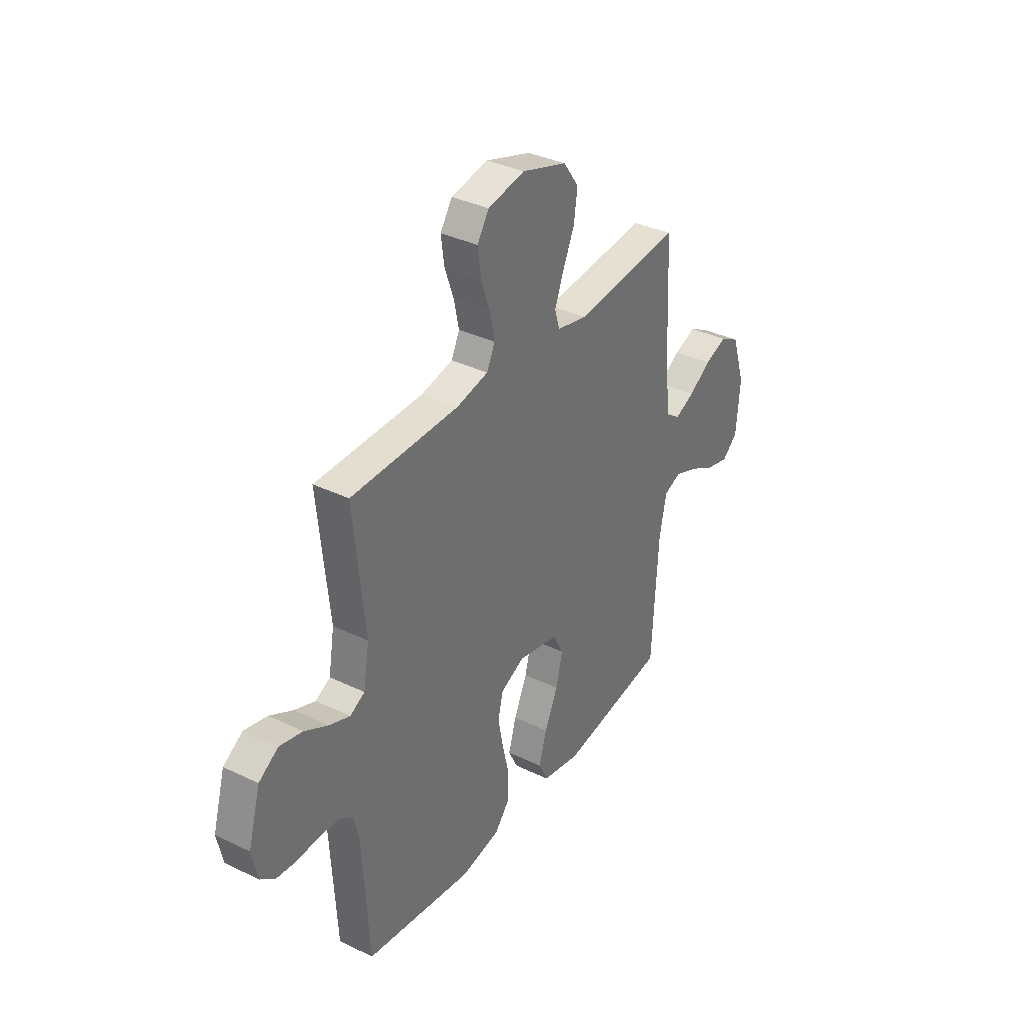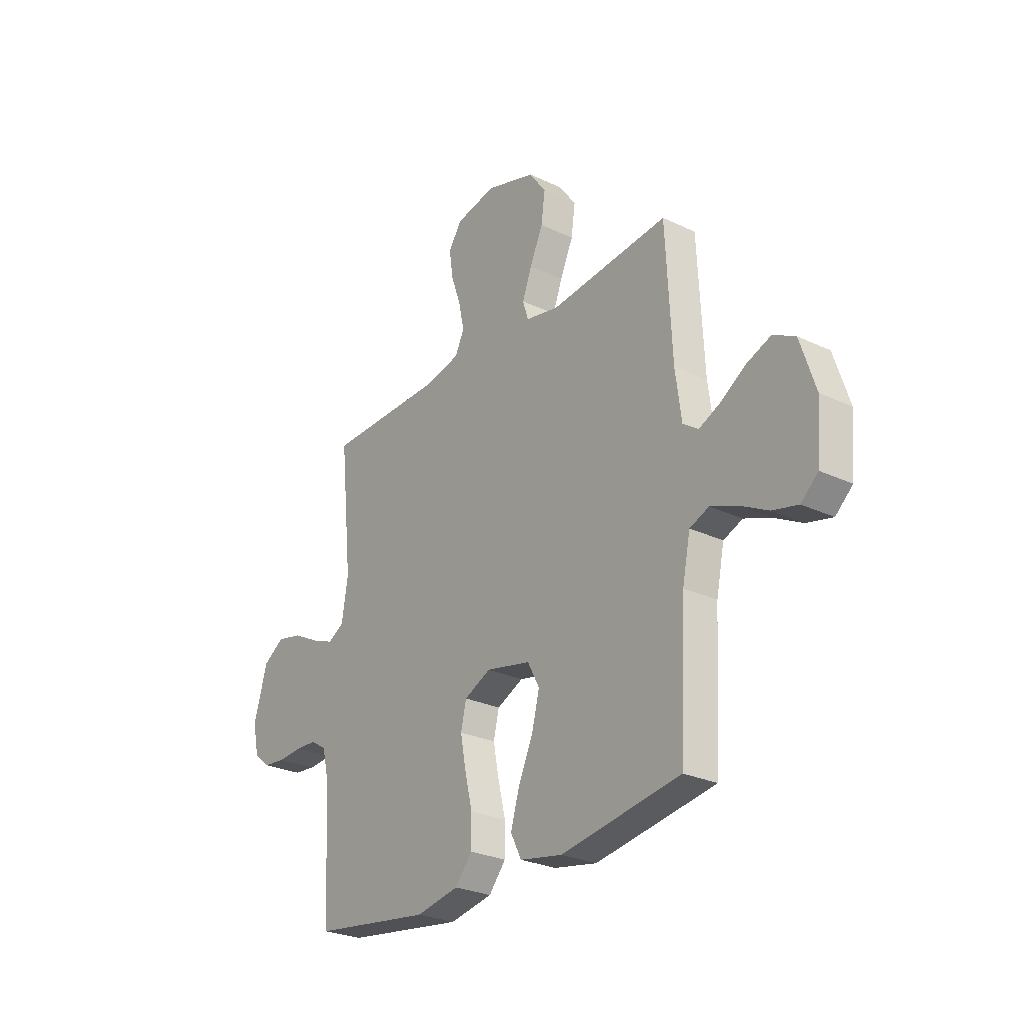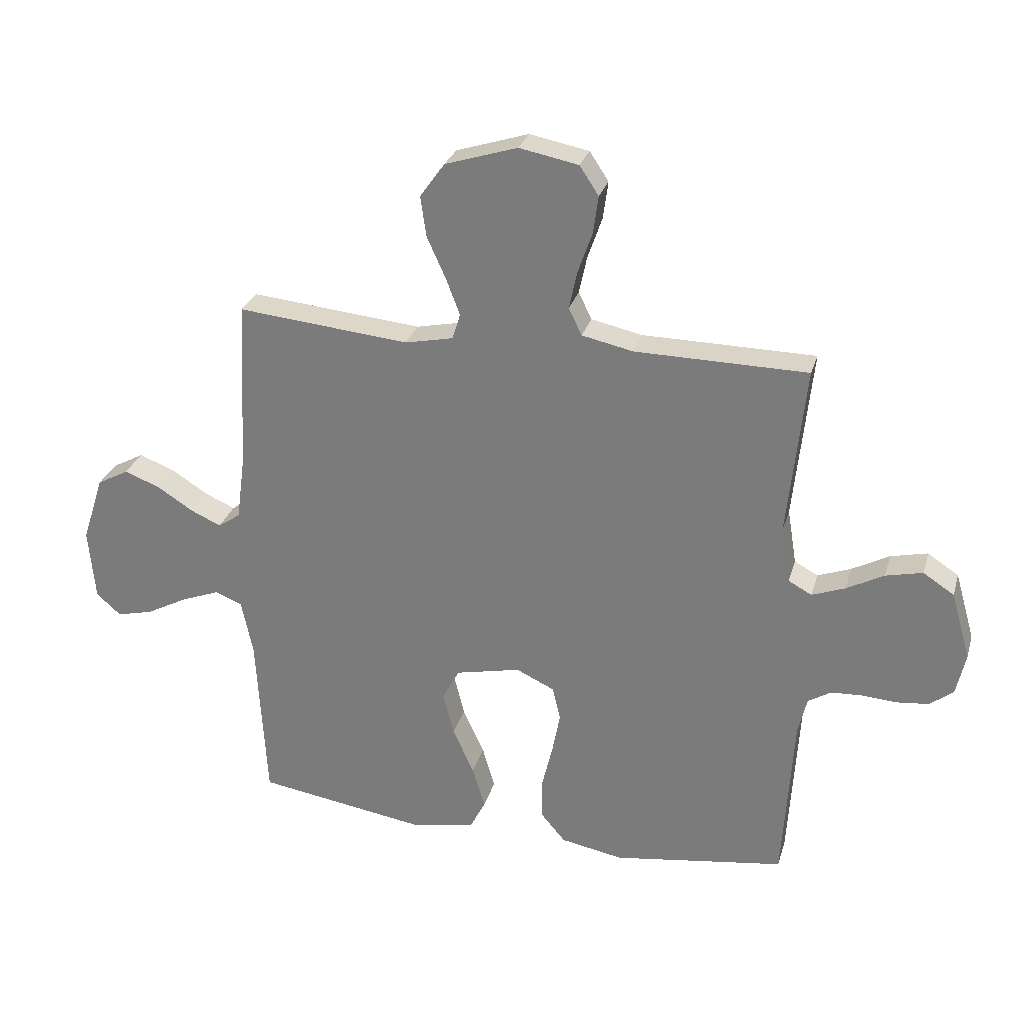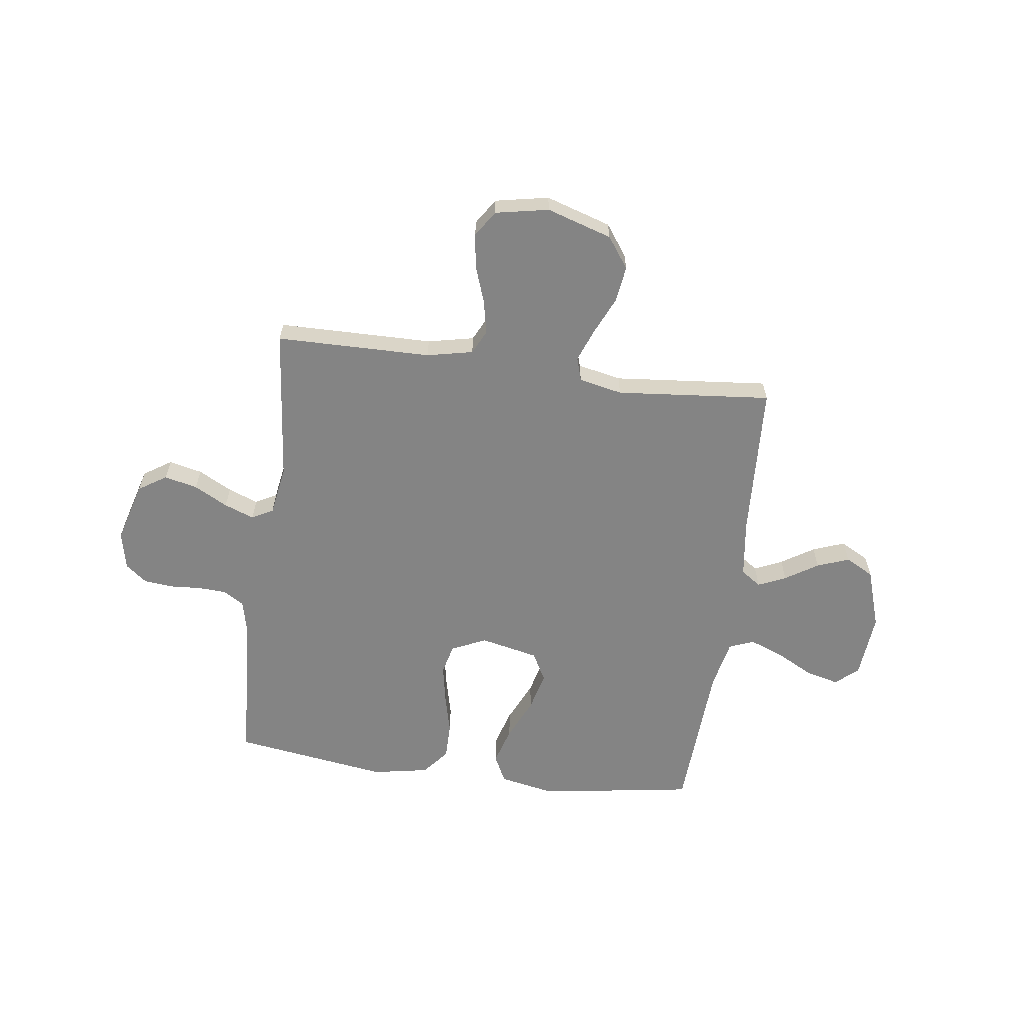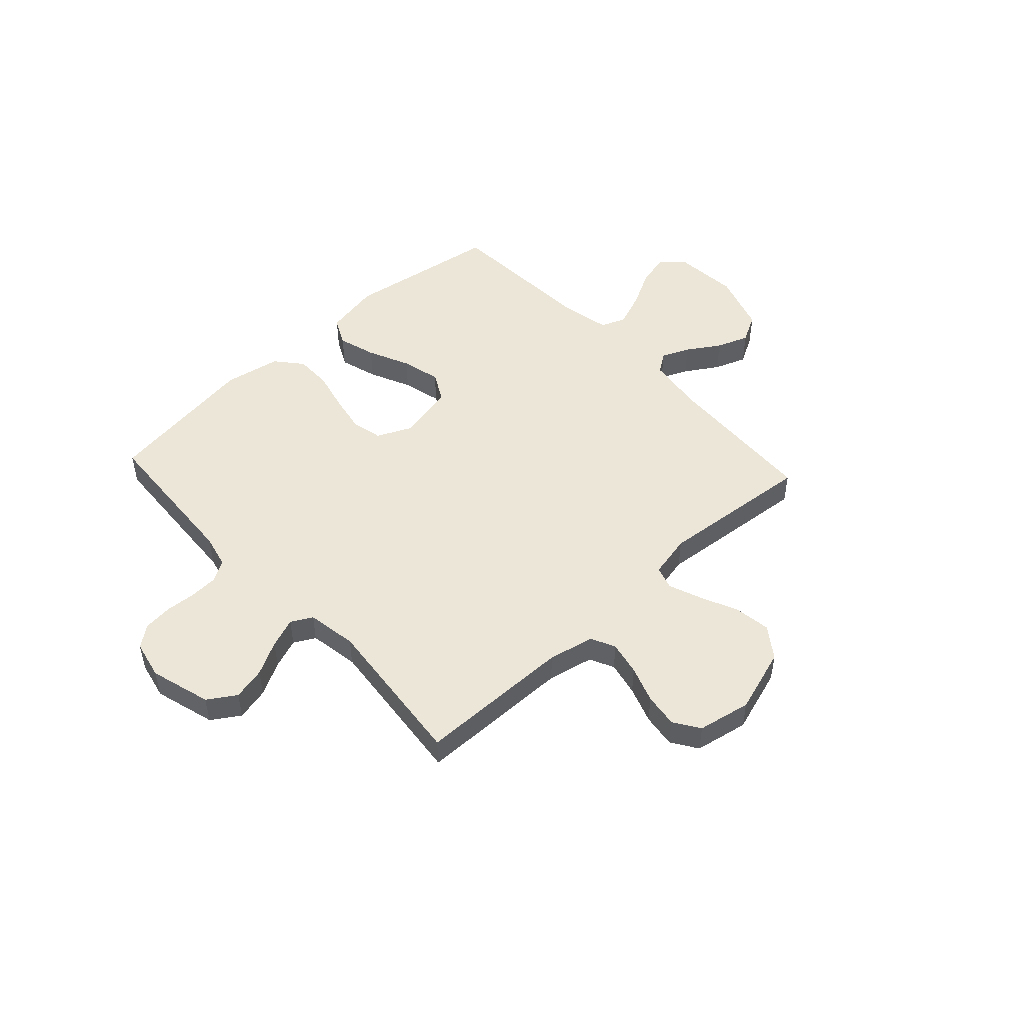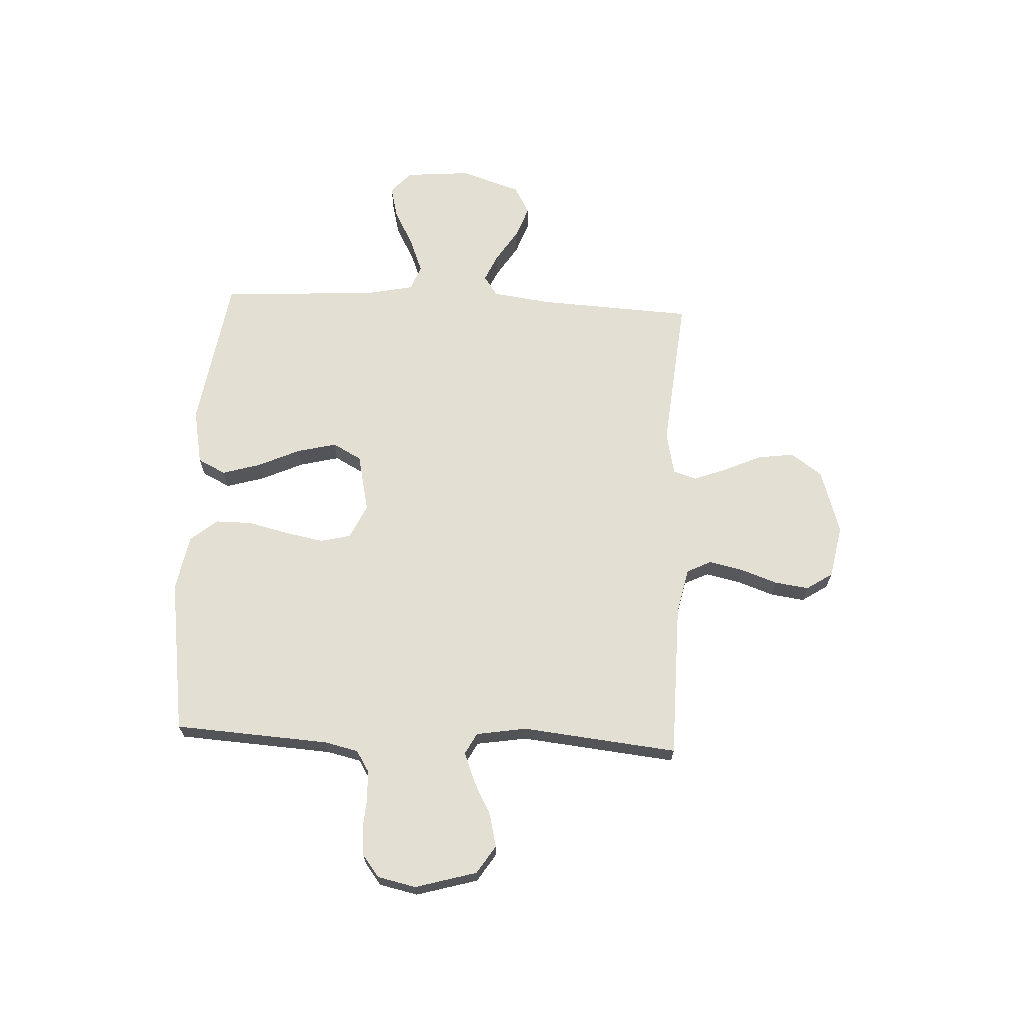
<metadata>
{"format":"obj","ext":"obj","renderer":"f3d","projection":"perspective","resolution":1024,"background":"white","views":[{"elev":35.5,"azim":-57.5,"up":"+Z"},{"elev":-27.0,"azim":53.7,"up":"+Z"},{"elev":28.3,"azim":-164.7,"up":"+Z"},{"elev":-61.4,"azim":-7.6,"up":"+Y"},{"elev":49.5,"azim":-42.7,"up":"+Y"},{"elev":66.9,"azim":-87.1,"up":"+Y"}]}
</metadata>
<code>
v 0.5 0.07 0.5
v 0.515 0.07 0.2
v 0.53 0.07 0.087
v 0.569 0.07 0.06
v 0.623 0.07 0.084
v 0.686 0.07 0.124
v 0.748 0.07 0.147
v 0.803 0.07 0.117
v 0.841 0.07 0
v 0.83 0.07 -0.127
v 0.787 0.07 -0.165
v 0.723 0.07 -0.149
v 0.652 0.07 -0.111
v 0.585 0.07 -0.085
v 0.537 0.07 -0.104
v 0.517 0.07 -0.2
v 0.5 0.07 -0.5
v 0.2 0.07 -0.546
v 0.092 0.07 -0.525
v 0.065 0.07 -0.471
v 0.087 0.07 -0.397
v 0.124 0.07 -0.316
v 0.143 0.07 -0.24
v 0.113 0.07 -0.184
v 0 0.07 -0.159
v -0.067 0.07 -0.19
v -0.081 0.07 -0.249
v -0.067 0.07 -0.323
v -0.048 0.07 -0.402
v -0.048 0.07 -0.473
v -0.091 0.07 -0.524
v -0.2 0.07 -0.544
v -0.5 0.07 -0.5
v -0.518 0.07 -0.2
v -0.533 0.07 -0.136
v -0.573 0.07 -0.111
v -0.628 0.07 -0.108
v -0.688 0.07 -0.112
v -0.744 0.07 -0.106
v -0.785 0.07 -0.074
v -0.801 0.07 0
v -0.767 0.07 0.118
v -0.713 0.07 0.153
v -0.649 0.07 0.138
v -0.584 0.07 0.103
v -0.526 0.07 0.081
v -0.485 0.07 0.103
v -0.469 0.07 0.2
v -0.5 0.07 0.5
v -0.2 0.07 0.503
v -0.111 0.07 0.522
v -0.088 0.07 0.569
v -0.102 0.07 0.635
v -0.127 0.07 0.706
v -0.136 0.07 0.772
v -0.103 0.07 0.822
v 0 0.07 0.842
v 0.126 0.07 0.802
v 0.169 0.07 0.742
v 0.159 0.07 0.671
v 0.126 0.07 0.598
v 0.102 0.07 0.535
v 0.116 0.07 0.49
v 0.2 0.07 0.472
v 0.5 0 0.5
v 0.515 0 0.2
v 0.53 0 0.087
v 0.569 0 0.06
v 0.623 0 0.084
v 0.686 0 0.124
v 0.748 0 0.147
v 0.803 0 0.117
v 0.841 0 0
v 0.83 0 -0.127
v 0.787 0 -0.165
v 0.723 0 -0.149
v 0.652 0 -0.111
v 0.585 0 -0.085
v 0.537 0 -0.104
v 0.517 0 -0.2
v 0.5 0 -0.5
v 0.2 0 -0.546
v 0.092 0 -0.525
v 0.065 0 -0.471
v 0.087 0 -0.397
v 0.124 0 -0.316
v 0.143 0 -0.24
v 0.113 0 -0.184
v 0 0 -0.159
v -0.067 0 -0.19
v -0.081 0 -0.249
v -0.067 0 -0.323
v -0.048 0 -0.402
v -0.048 0 -0.473
v -0.091 0 -0.524
v -0.2 0 -0.544
v -0.5 0 -0.5
v -0.518 0 -0.2
v -0.533 0 -0.136
v -0.573 0 -0.111
v -0.628 0 -0.108
v -0.688 0 -0.112
v -0.744 0 -0.106
v -0.785 0 -0.074
v -0.801 0 0
v -0.767 0 0.118
v -0.713 0 0.153
v -0.649 0 0.138
v -0.584 0 0.103
v -0.526 0 0.081
v -0.485 0 0.103
v -0.469 0 0.2
v -0.5 0 0.5
v -0.2 0 0.503
v -0.111 0 0.522
v -0.088 0 0.569
v -0.102 0 0.635
v -0.127 0 0.706
v -0.136 0 0.772
v -0.103 0 0.822
v 0 0 0.842
v 0.126 0 0.802
v 0.169 0 0.742
v 0.159 0 0.671
v 0.126 0 0.598
v 0.102 0 0.535
v 0.116 0 0.49
v 0.2 0 0.472
f 58 59 60 61
f 58 61 62
f 57 58 62
f 56 57 62 63
f 53 54 55 56
f 52 53 56 63
f 48 49 50
f 47 48 50 51
f 42 43 44 45
f 42 45 46
f 41 42 46
f 40 41 46
f 37 38 39 40
f 36 37 40 46
f 35 36 46 47
f 31 32 33 34
f 28 29 30 31
f 27 28 31 34
f 26 27 34 35
f 19 20 21 22
f 19 22 23
f 16 17 18 19
f 15 16 19 23
f 14 15 23 24
f 10 11 12 13
f 10 13 14
f 9 10 14
f 5 6 7 8
f 4 5 8 9
f 64 1 2
f 63 64 2 3
f 51 52 63 3
f 25 26 35 47
f 4 9 14 24
f 24 25 47 51
f 3 4 24 51
f 125 124 123 122
f 126 125 122
f 126 122 121
f 127 126 121 120
f 120 119 118 117
f 127 120 117 116
f 114 113 112
f 115 114 112 111
f 109 108 107 106
f 110 109 106
f 110 106 105
f 110 105 104
f 104 103 102 101
f 110 104 101 100
f 111 110 100 99
f 98 97 96 95
f 95 94 93 92
f 98 95 92 91
f 99 98 91 90
f 86 85 84 83
f 87 86 83
f 83 82 81 80
f 87 83 80 79
f 88 87 79 78
f 77 76 75 74
f 78 77 74
f 78 74 73
f 72 71 70 69
f 73 72 69 68
f 66 65 128
f 67 66 128 127
f 67 127 116 115
f 111 99 90 89
f 88 78 73 68
f 115 111 89 88
f 115 88 68 67
f 1 65 66 2
f 2 66 67 3
f 3 67 68 4
f 4 68 69 5
f 5 69 70 6
f 6 70 71 7
f 7 71 72 8
f 8 72 73 9
f 9 73 74 10
f 10 74 75 11
f 11 75 76 12
f 12 76 77 13
f 13 77 78 14
f 14 78 79 15
f 15 79 80 16
f 16 80 81 17
f 17 81 82 18
f 18 82 83 19
f 19 83 84 20
f 20 84 85 21
f 21 85 86 22
f 22 86 87 23
f 23 87 88 24
f 24 88 89 25
f 25 89 90 26
f 26 90 91 27
f 27 91 92 28
f 28 92 93 29
f 29 93 94 30
f 30 94 95 31
f 31 95 96 32
f 32 96 97 33
f 33 97 98 34
f 34 98 99 35
f 35 99 100 36
f 36 100 101 37
f 37 101 102 38
f 38 102 103 39
f 39 103 104 40
f 40 104 105 41
f 41 105 106 42
f 42 106 107 43
f 43 107 108 44
f 44 108 109 45
f 45 109 110 46
f 46 110 111 47
f 47 111 112 48
f 48 112 113 49
f 49 113 114 50
f 50 114 115 51
f 51 115 116 52
f 52 116 117 53
f 53 117 118 54
f 54 118 119 55
f 55 119 120 56
f 56 120 121 57
f 57 121 122 58
f 58 122 123 59
f 59 123 124 60
f 60 124 125 61
f 61 125 126 62
f 62 126 127 63
f 63 127 128 64
f 64 128 65 1

</code>
